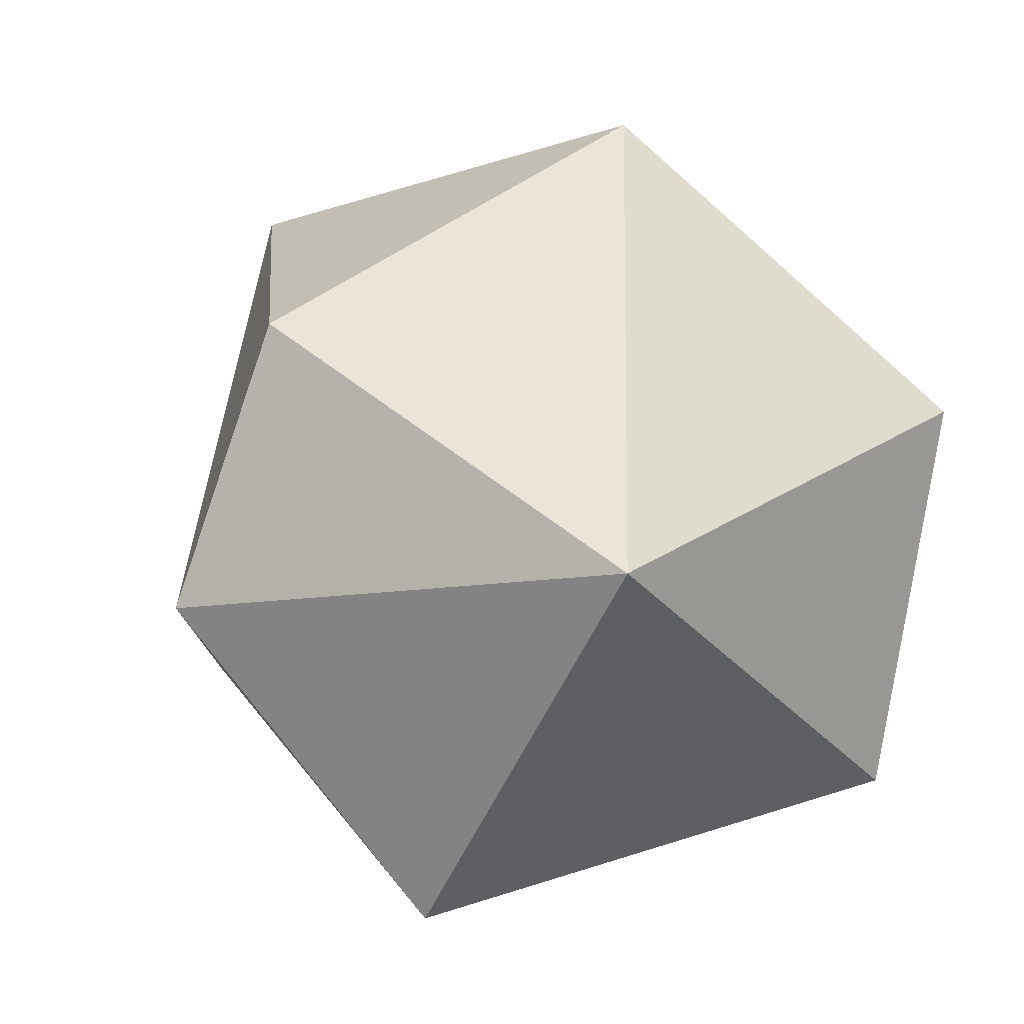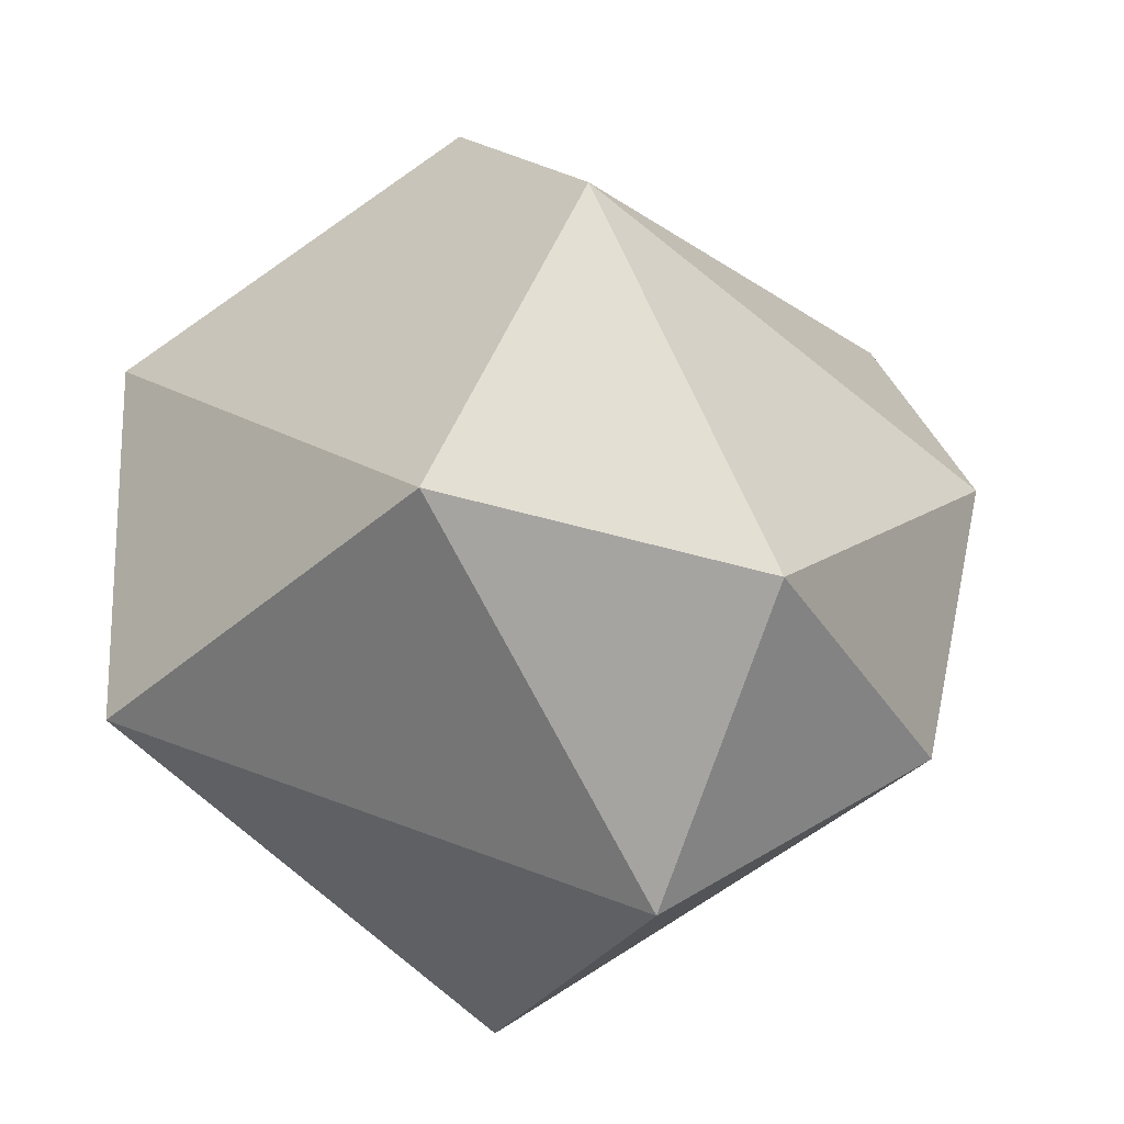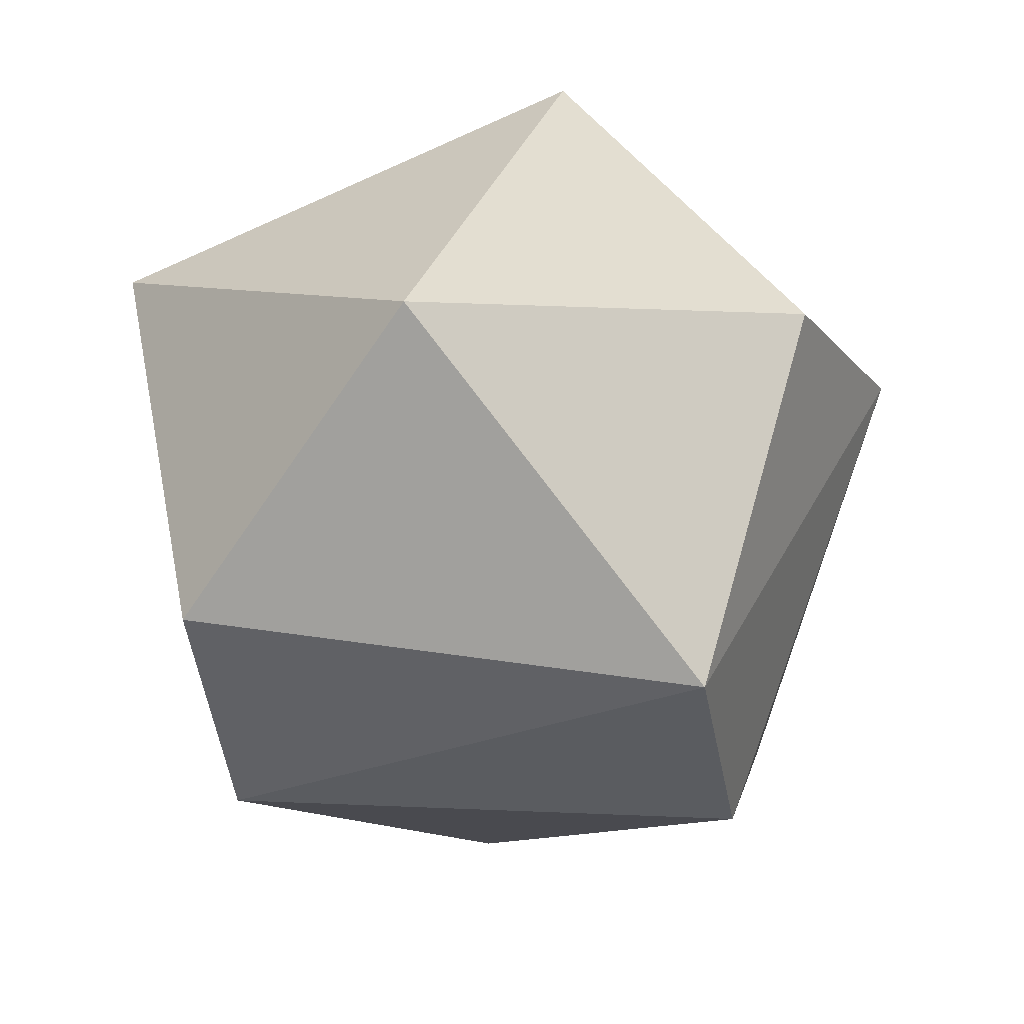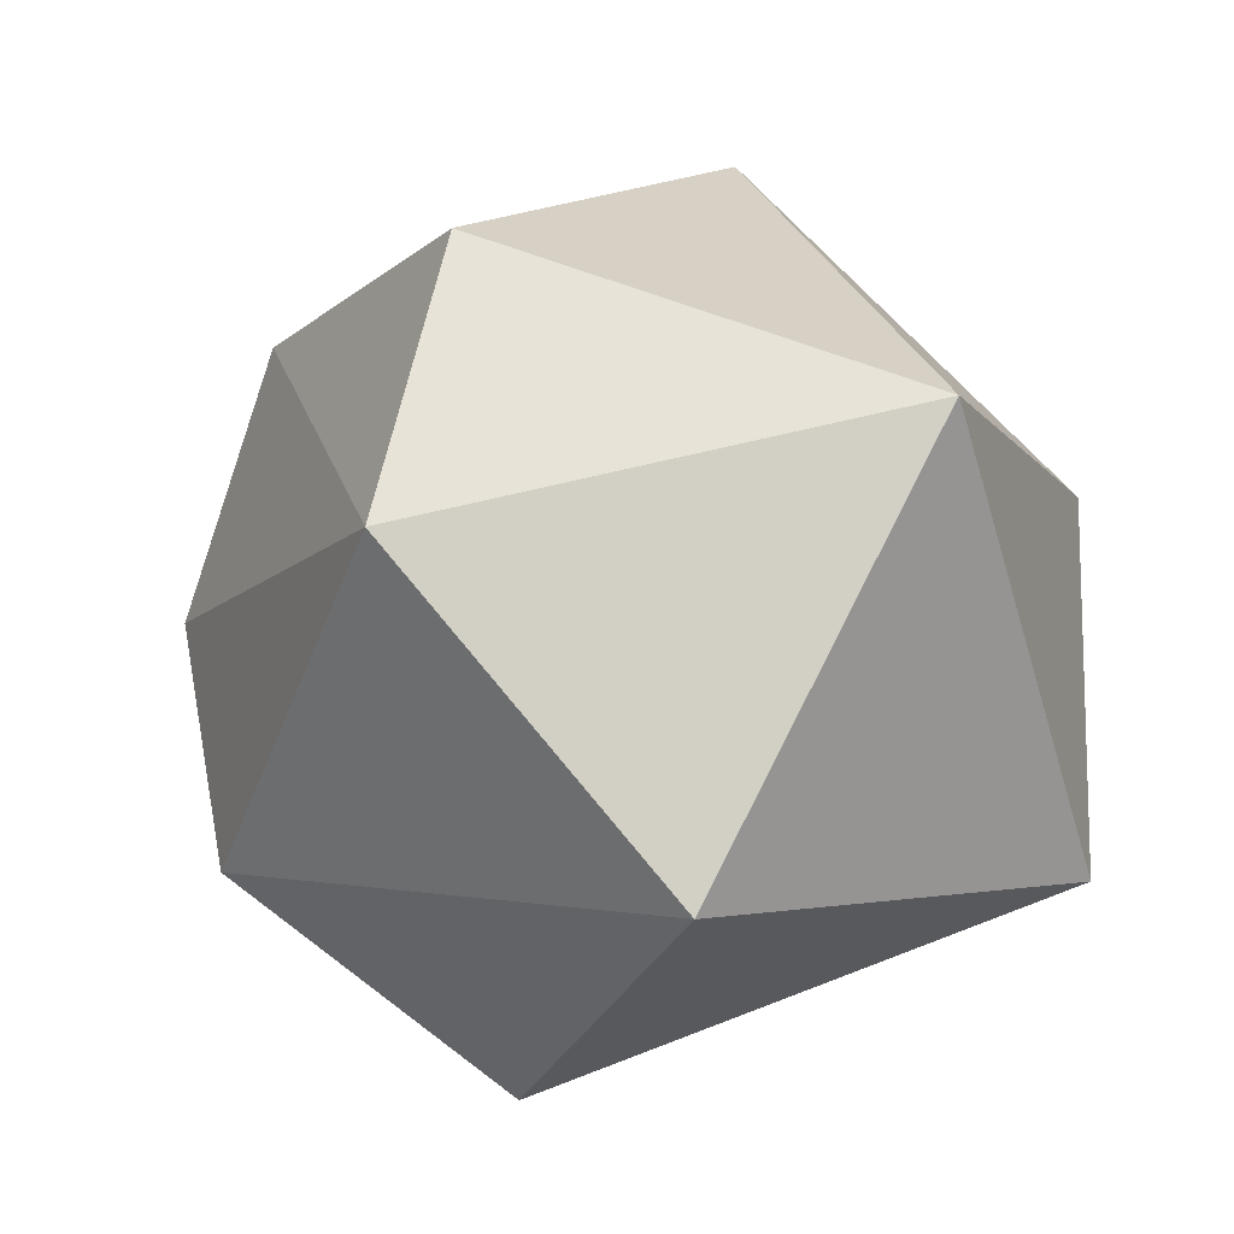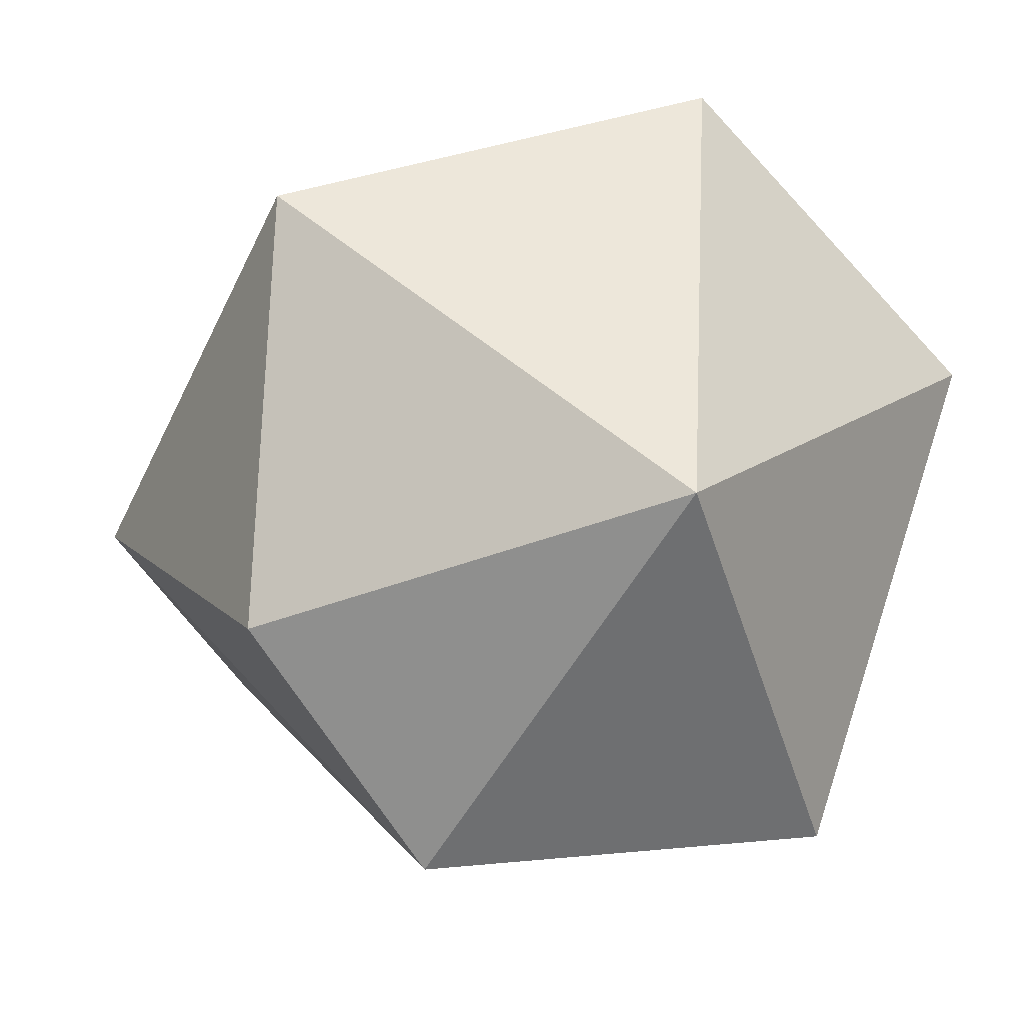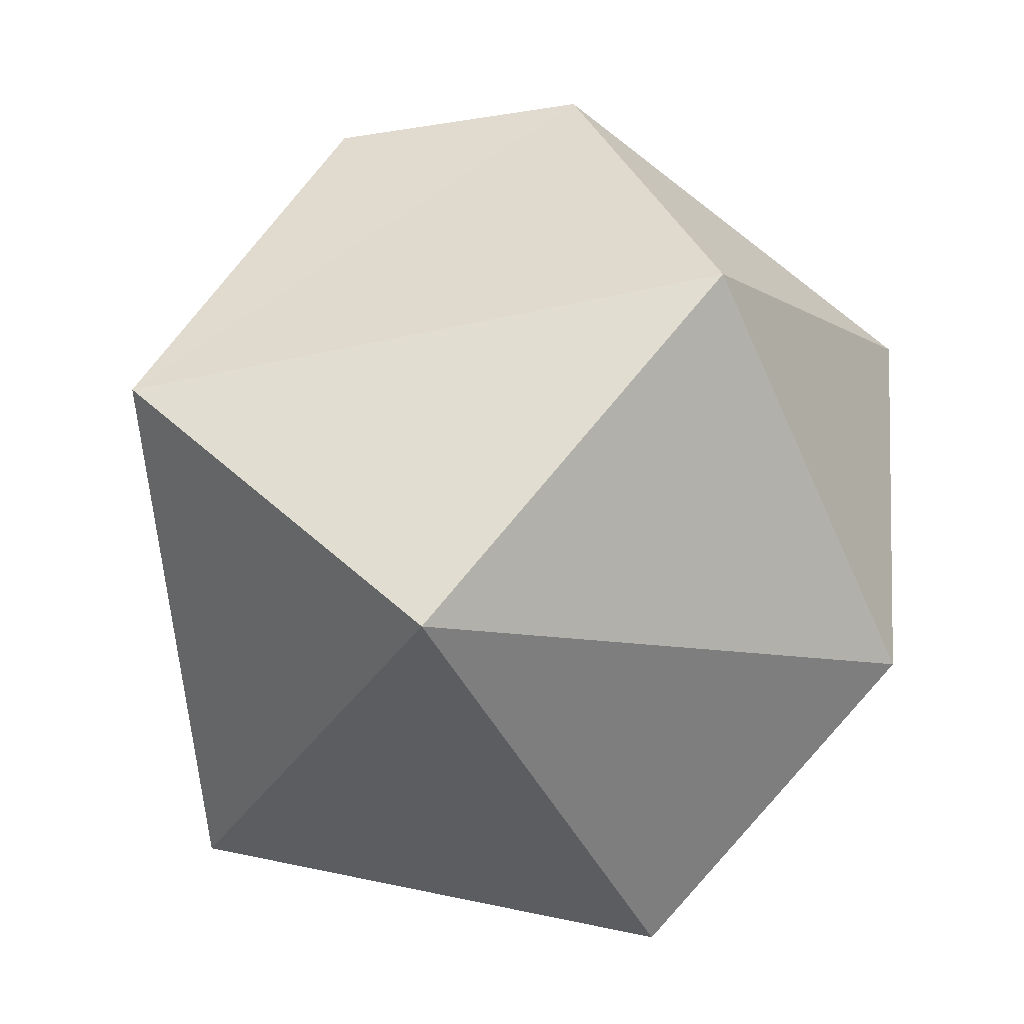
<metadata>
{"format":"obj","ext":"obj","renderer":"f3d","projection":"perspective","resolution":1024,"background":"white","views":[{"elev":22.0,"azim":-144.3,"up":"+Y"},{"elev":-51.3,"azim":11.5,"up":"+Y"},{"elev":70.1,"azim":56.2,"up":"+Y"},{"elev":-9.3,"azim":-167.5,"up":"+Y"},{"elev":-44.8,"azim":-135.9,"up":"+Z"},{"elev":22.8,"azim":-50.3,"up":"+Z"}]}
</metadata>
<code>
o Icosphere
v 0.3079 -0.3504 0.2237
v -0.03232 -0.339 0.4009
v 0.1158 -0.4971 -0.08414
v 0.4238 -0.2619 -0.1396
v -0.4592 -0.2676 0.1047
v -0.1314 -0.3357 -0.4043
v 0.5219 0.02679 0
v 0.1613 0.02679 0.4964
v -0.4449 0.1784 0.2605
v 0.1613 0.02679 -0.4964
v 0.001809 0.2619 0.4461
v -0.378 0.1575 -0.3546
v 0.4251 0.3357 -0
v -0.08908 0.5304 0.06472
v 0.1176 0.3504 -0.362
f 3 1 2
f 3 2 5
f 3 5 6
f 1 4 7
f 4 6 10
f 1 7 8
f 2 8 9
f 6 12 10
f 4 10 7
f 11 13 14
f 9 11 14
f 12 9 14
f 4 1 3
f 3 6 4
f 2 1 8
f 5 2 9
f 6 5 12
f 8 13 11
f 8 7 13
f 9 8 11
f 12 5 9
f 10 12 15
f 7 10 13
f 10 15 13
f 15 12 14
f 13 15 14

</code>
